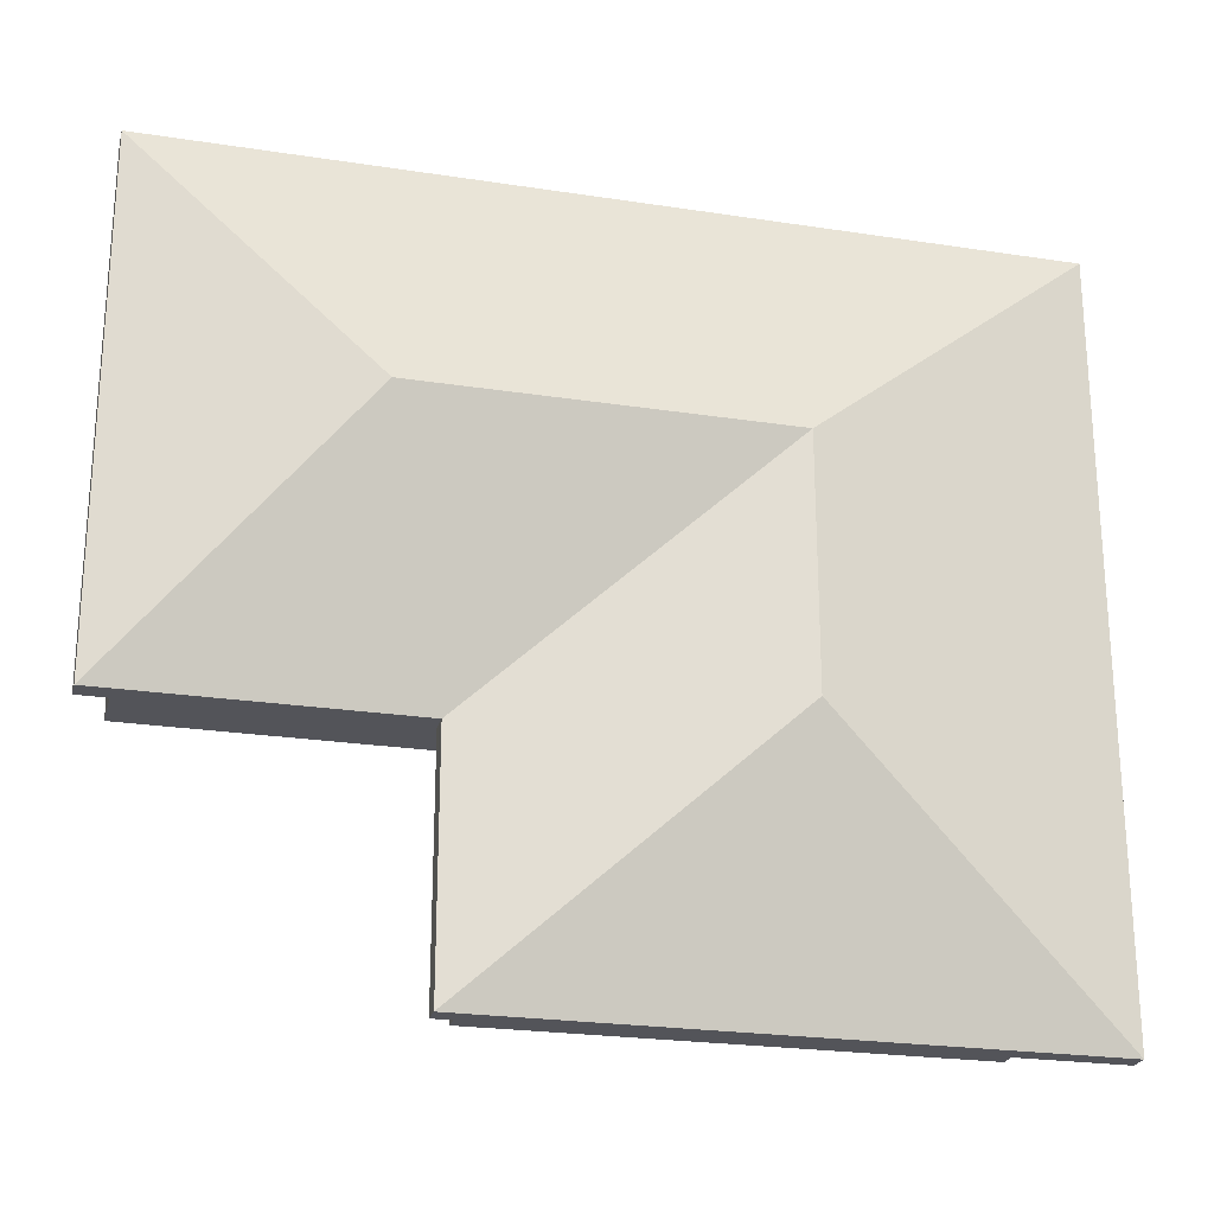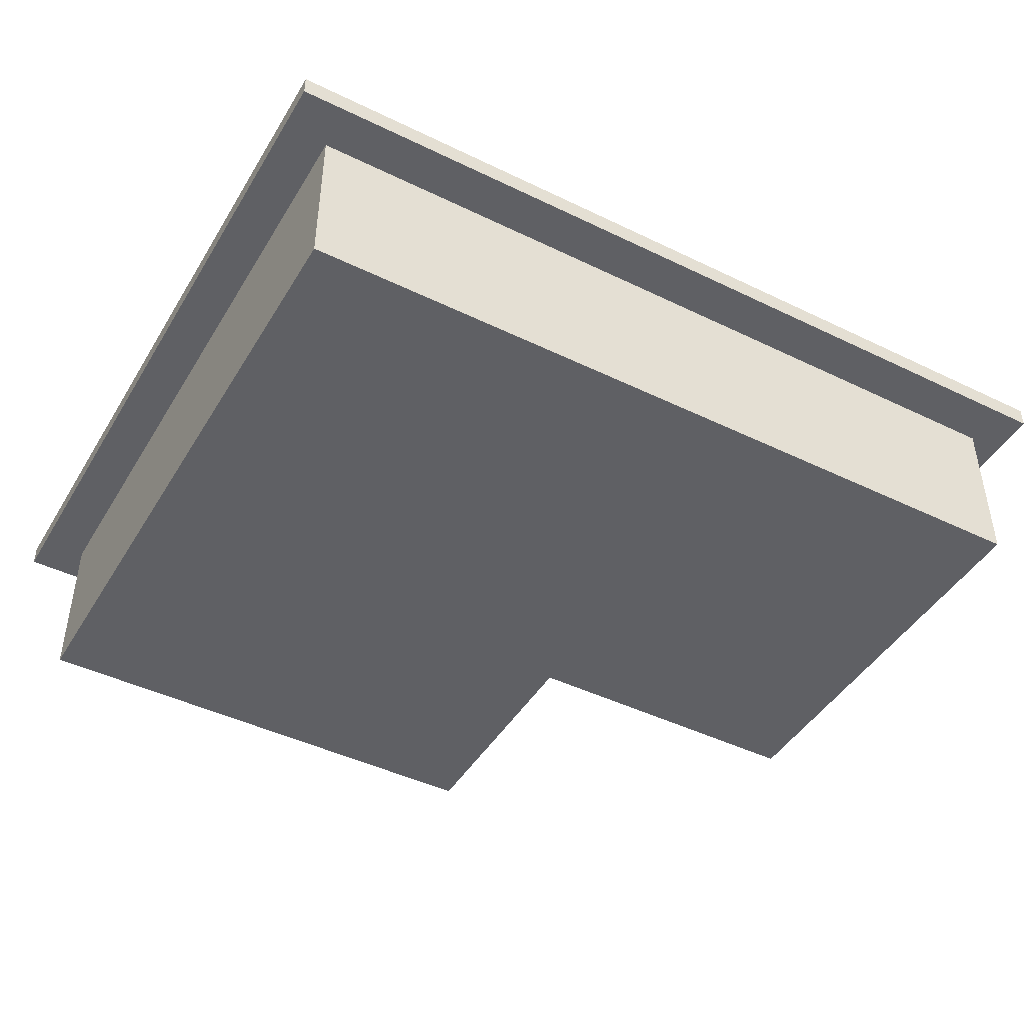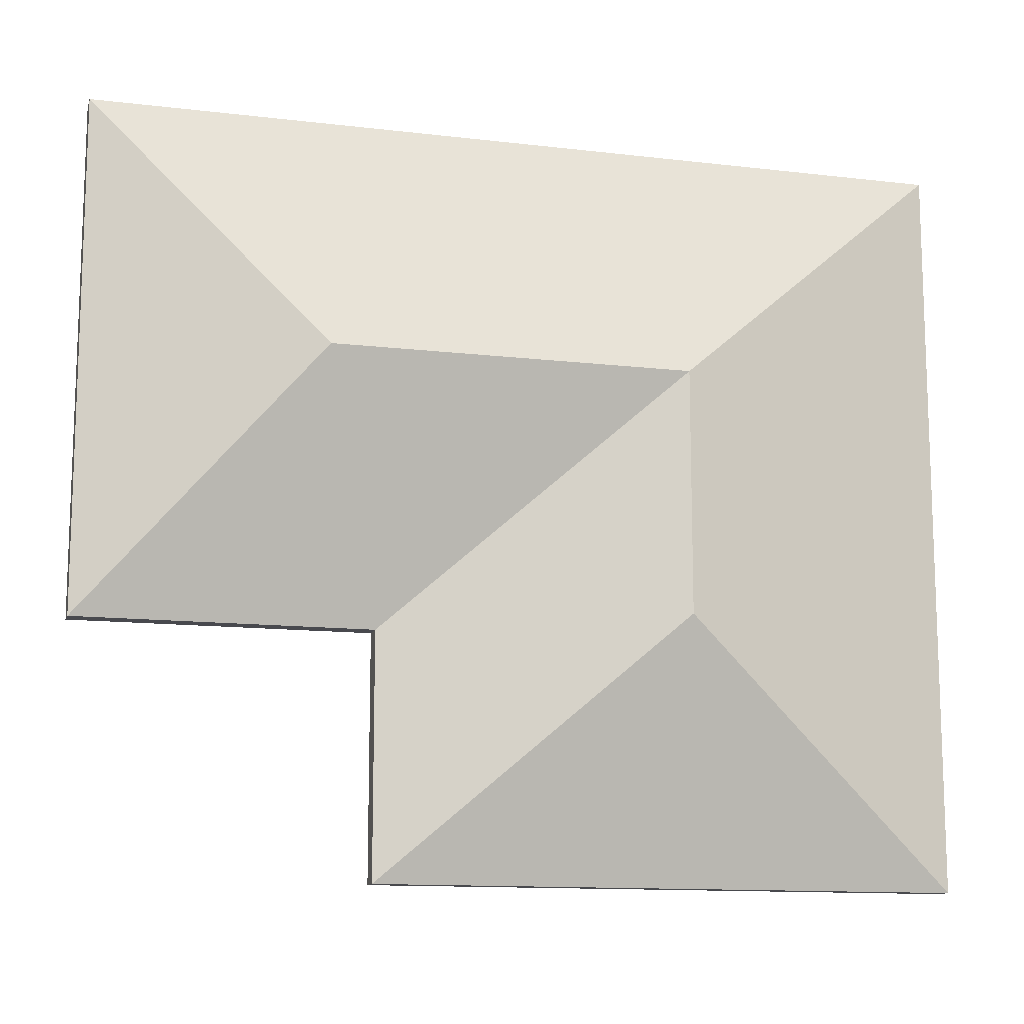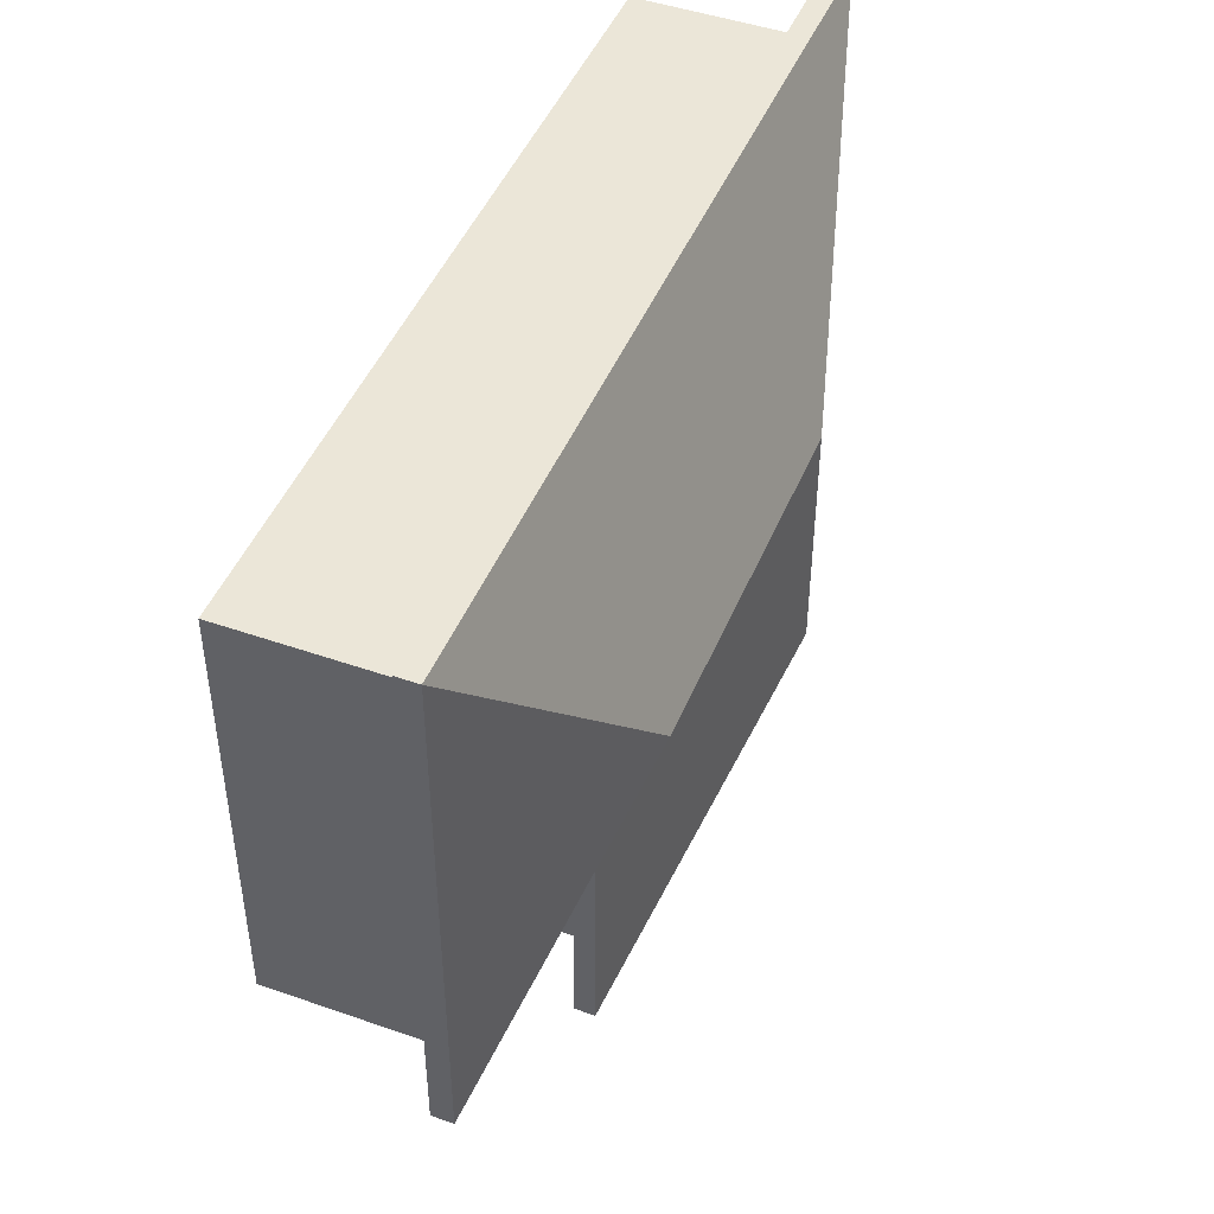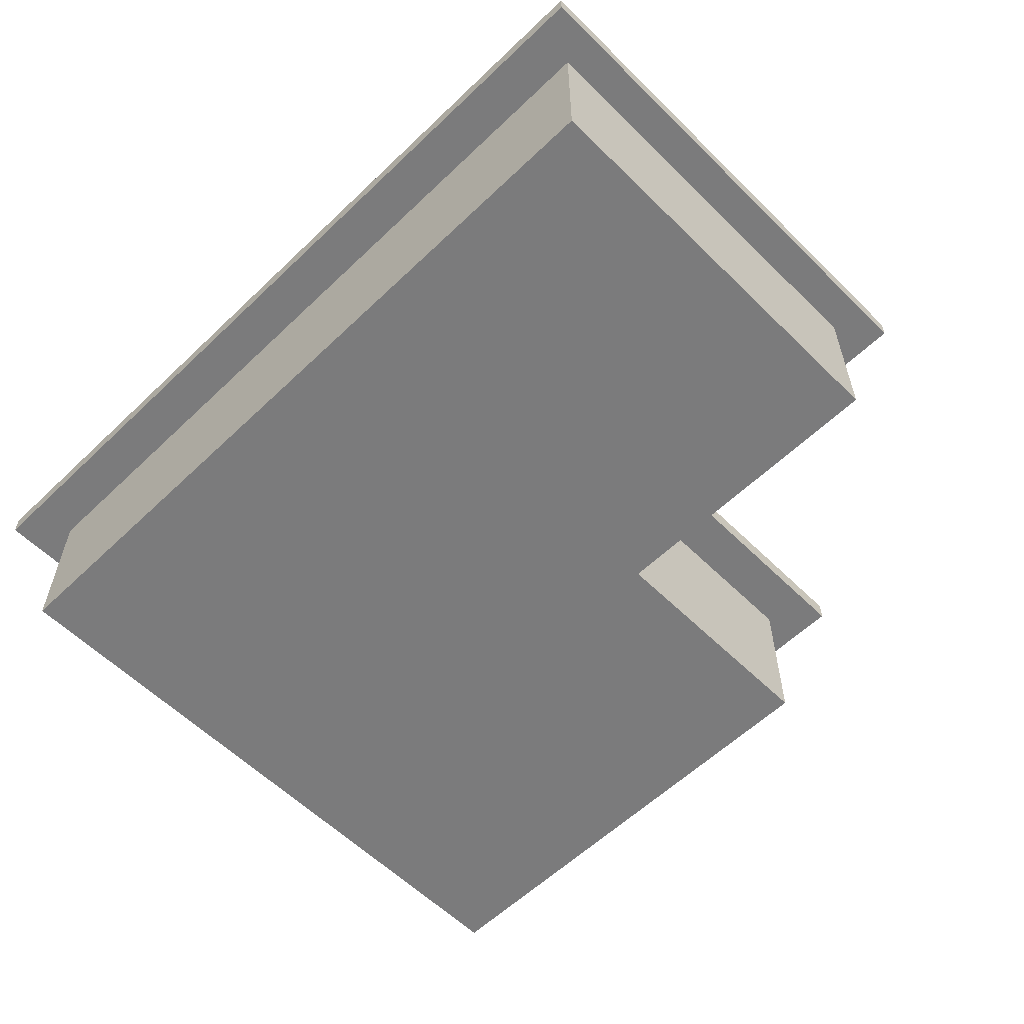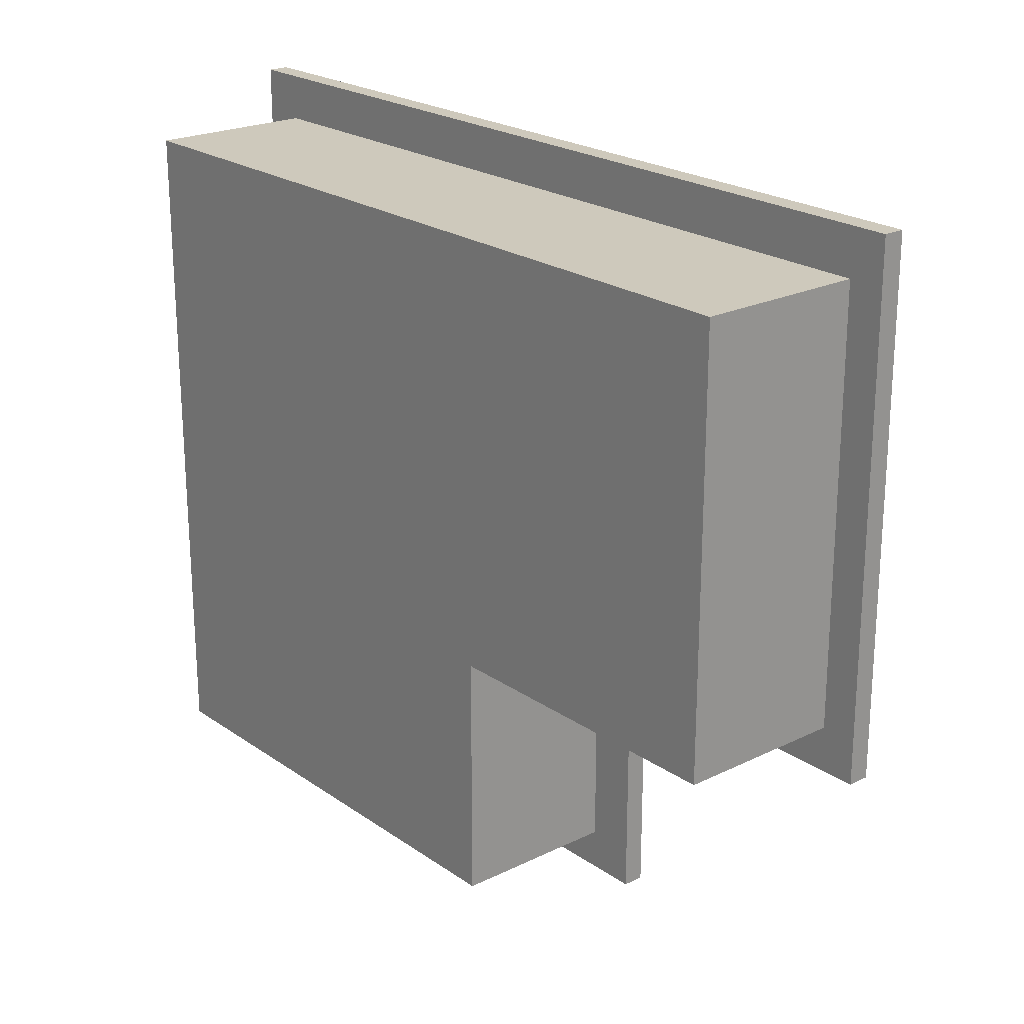
<metadata>
{"format":"obj","ext":"obj","renderer":"f3d","projection":"perspective","resolution":1024,"background":"white","views":[{"elev":-23.8,"azim":165.6,"up":"+Z"},{"elev":-44.9,"azim":-29.4,"up":"+Y"},{"elev":-12.6,"azim":164.6,"up":"+Z"},{"elev":46.4,"azim":111.8,"up":"+Z"},{"elev":-58.4,"azim":44.6,"up":"+Y"},{"elev":22.3,"azim":49.8,"up":"+Z"}]}
</metadata>
<code>
o Cube
v 5.811 2.44 -2.721
v 5.811 -0.01902 -2.721
v 5.811 2.44 3.401
v 5.811 -0.01902 3.401
v -5.811 2.44 -2.721
v -5.811 -0.01902 -2.721
v -5.811 2.44 3.401
v -5.811 -0.01902 3.401
v 1.396 -0.01902 -2.721
v 1.396 2.44 3.401
v 1.396 -0.01902 3.401
v 1.396 2.44 -2.721
v 1.396 -0.01902 -6.263
v -5.811 -0.01902 -6.263
v -5.811 2.44 -6.263
v 1.396 2.44 -6.263
v 6.324 2.369 4.065
v 6.324 2.369 -3.353
v -6.463 2.369 4.065
v -6.463 2.369 -3.353
v 6.324 2.67 -3.353
v 6.324 2.67 4.065
v -6.463 2.67 -3.353
v -6.463 2.67 4.065
v 3.036 3.957 0.3563
v -2.141 3.957 0.3563
v 2.098 2.67 -3.353
v 2.098 2.67 -6.85
v -6.463 2.67 -6.85
v -2.141 3.957 -3.141
v 2.097 2.369 -3.353
v 2.097 2.369 -6.85
v -6.463 2.369 -6.85
f 12 5 7 10
f 11 10 7 8
f 8 7 5 6
f 9 2 4 11
f 2 1 3 4
f 9 12 1 2
f 6 5 15 14
f 6 9 11 8
f 4 3 10 11
f 1 12 10 3
f 14 15 16 13
f 12 9 13 16
f 9 6 14 13
f 5 12 16 15
f 17 19 20 31 18
f 21 27 26 25
f 17 18 21 22
f 18 31 27 21
f 20 19 24 23
f 19 17 22 24
f 23 24 26
f 24 22 25 26
f 22 21 25
f 26 27 28 30
f 30 28 29
f 23 26 30 29
f 27 23 29 28
f 28 32 33 29
f 31 20 33 32
f 20 23 29 33
f 27 31 32 28

</code>
